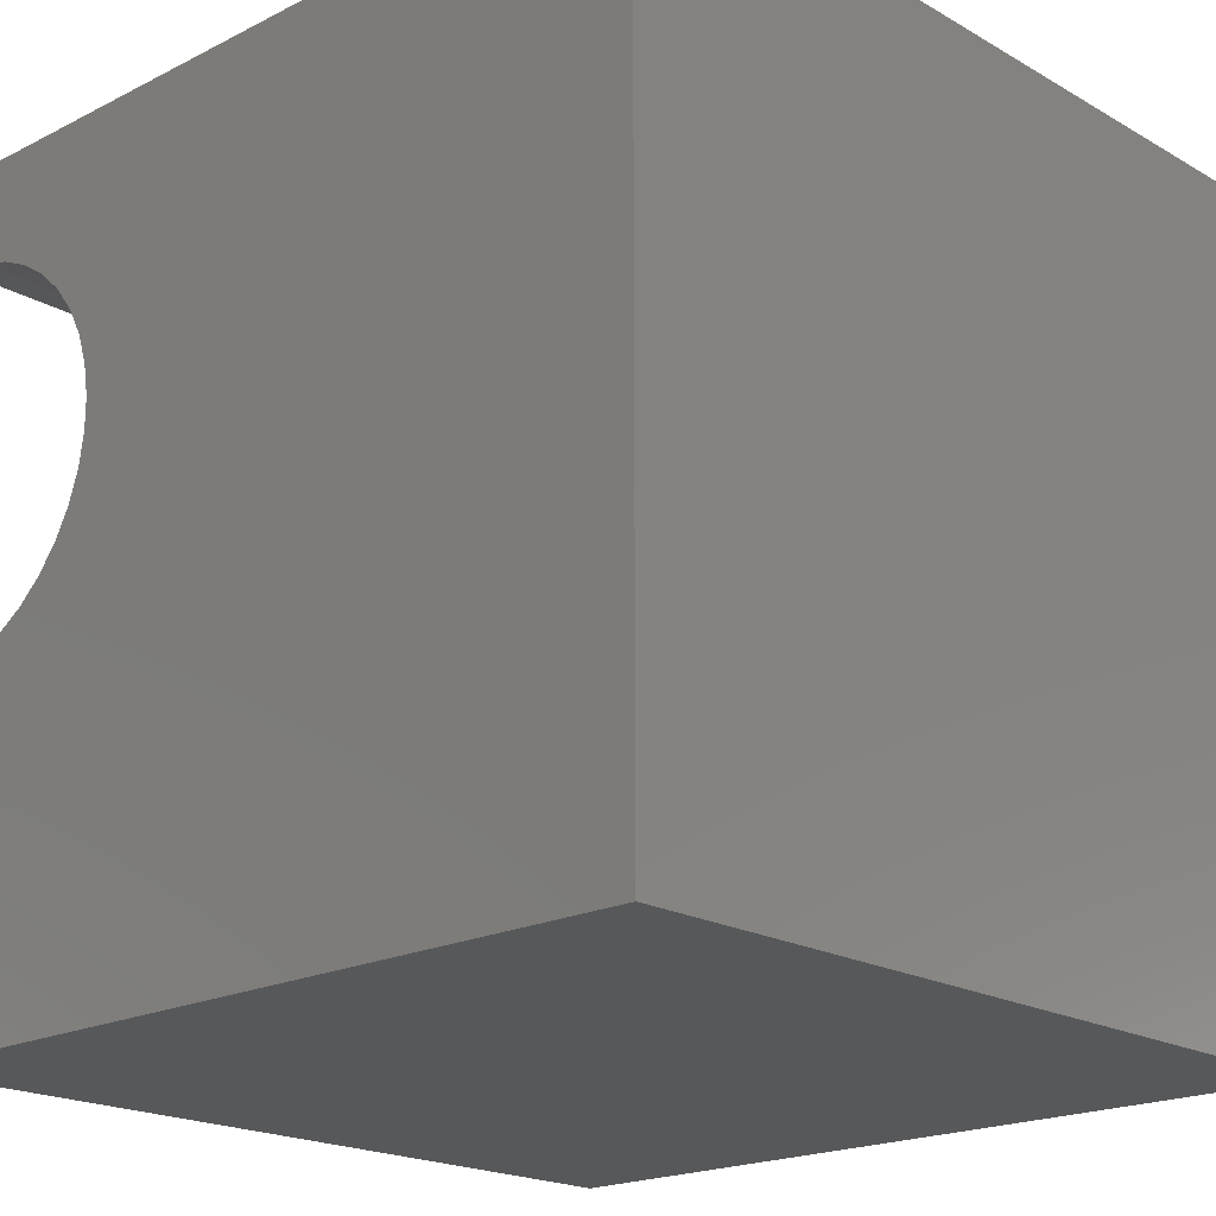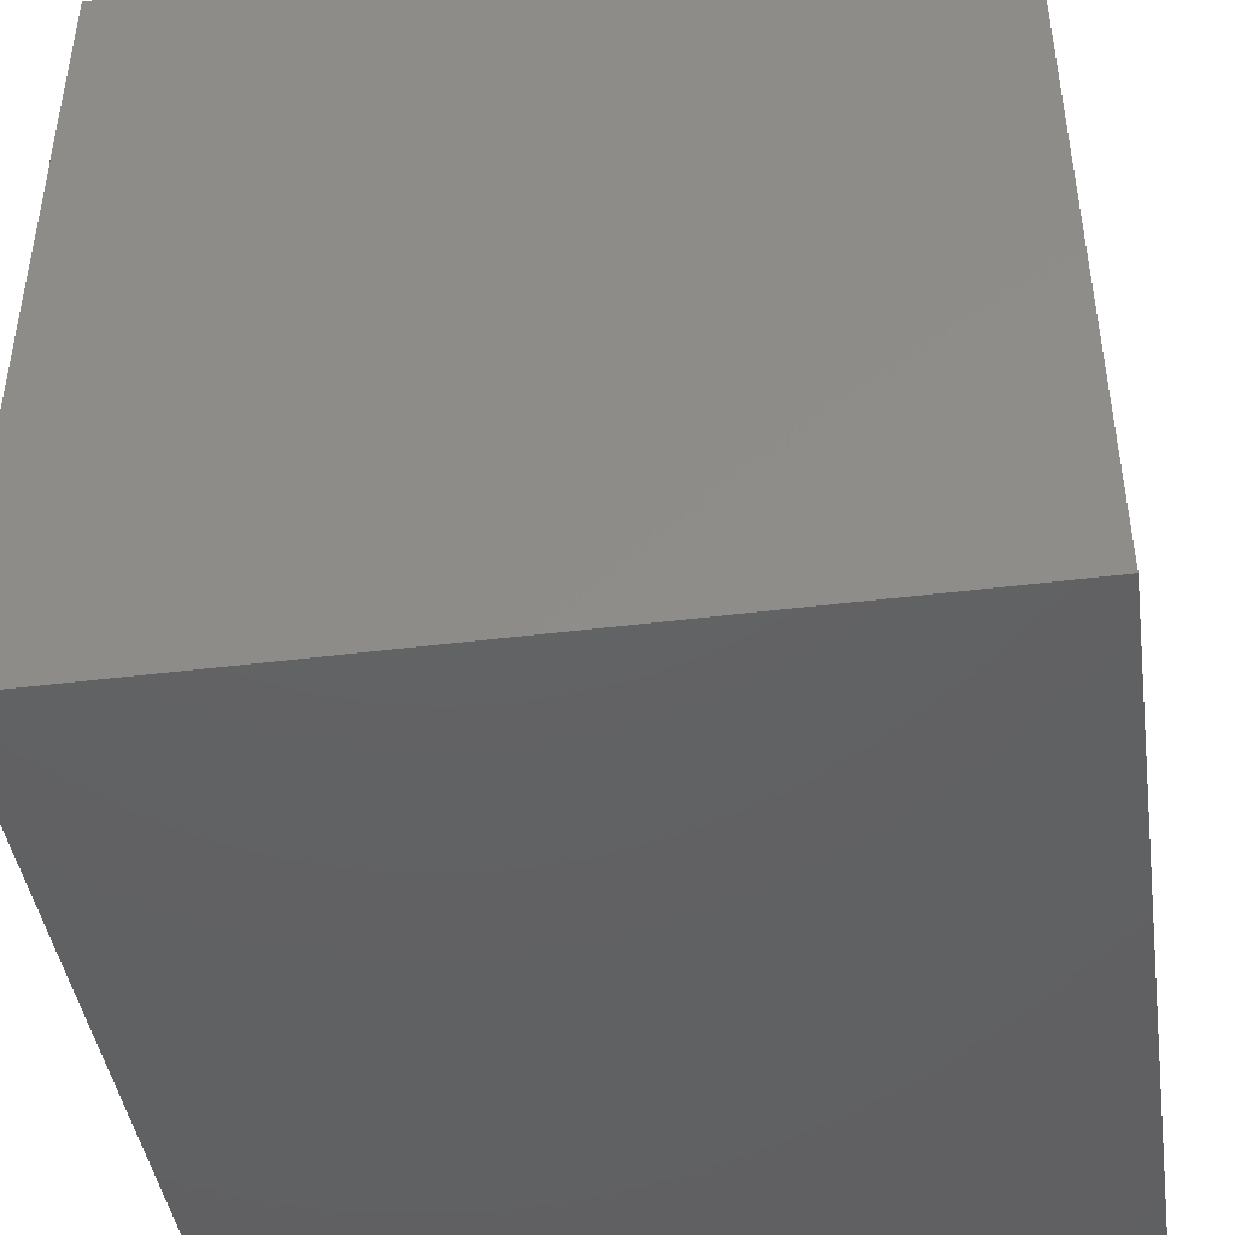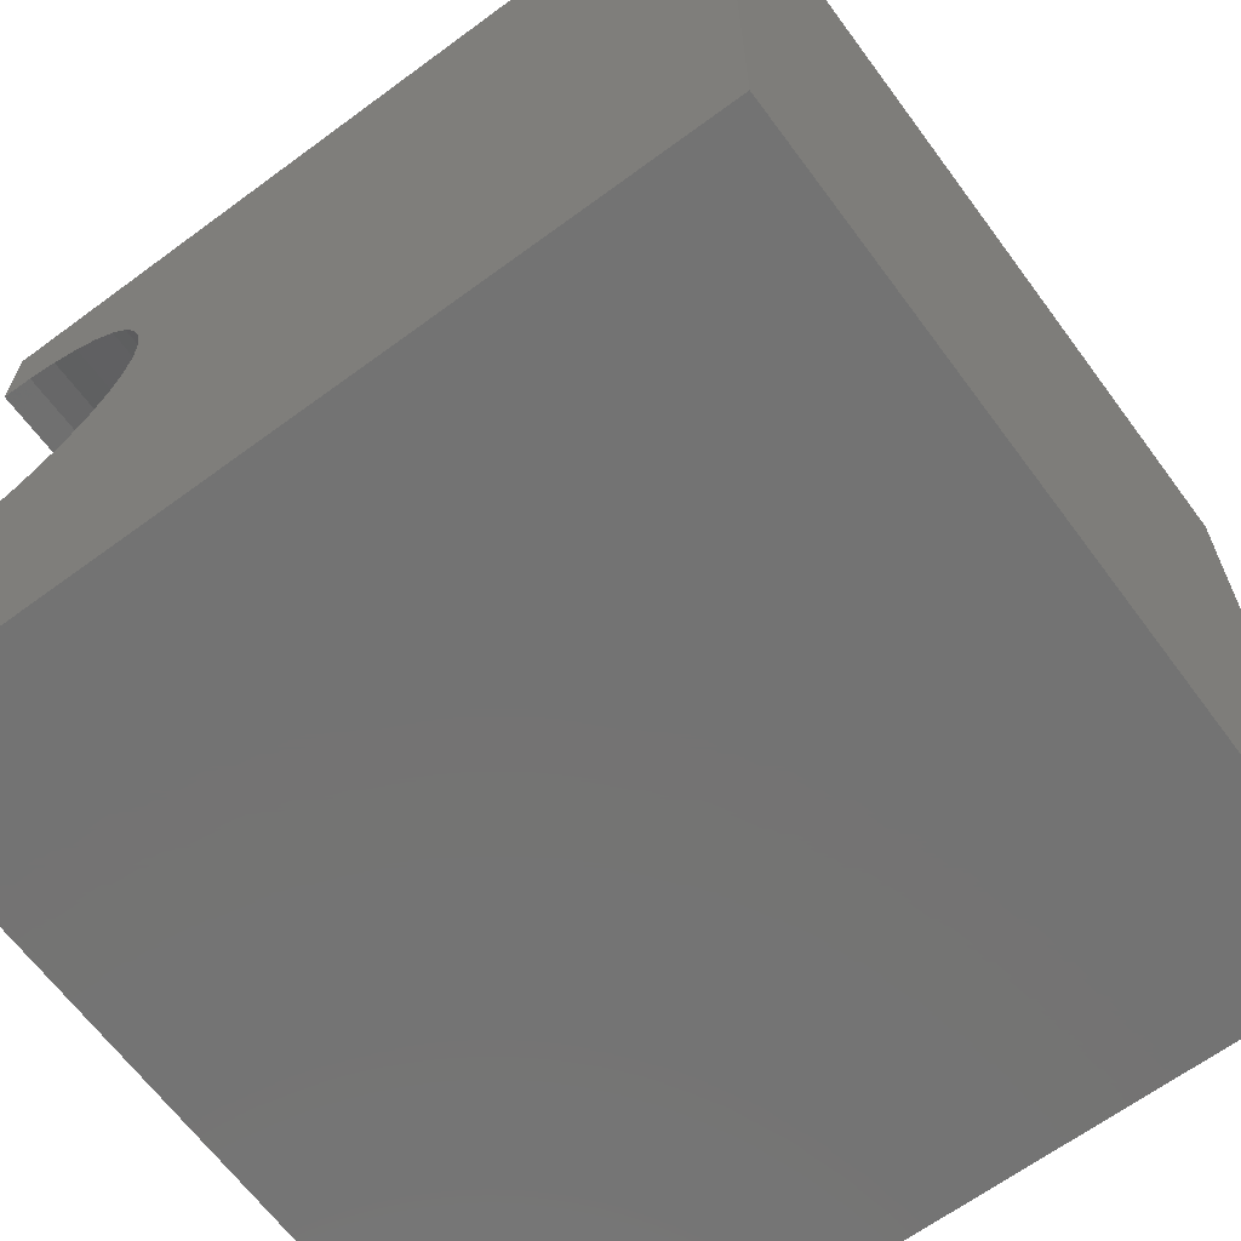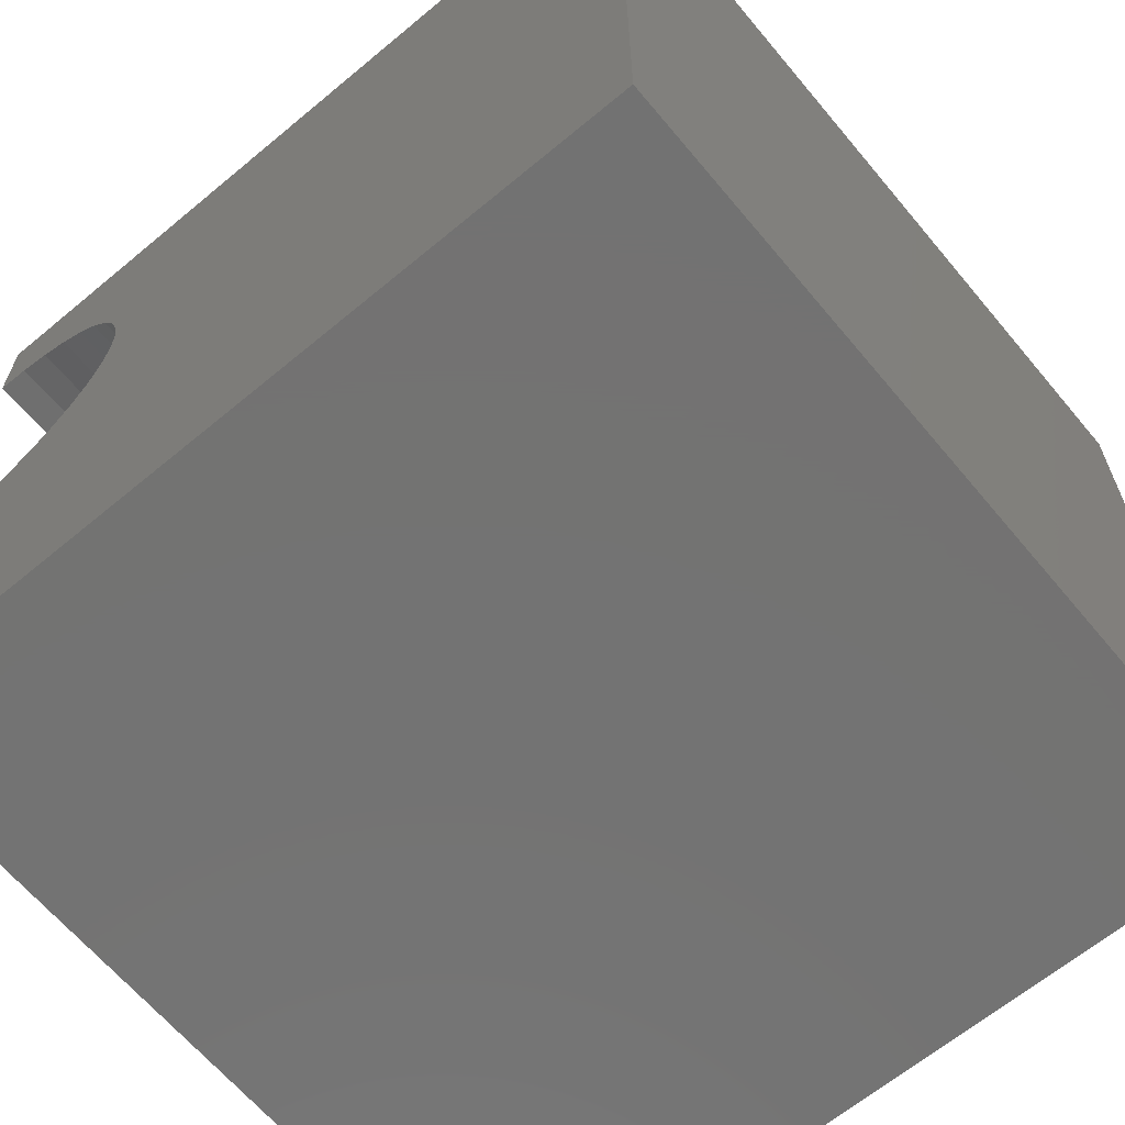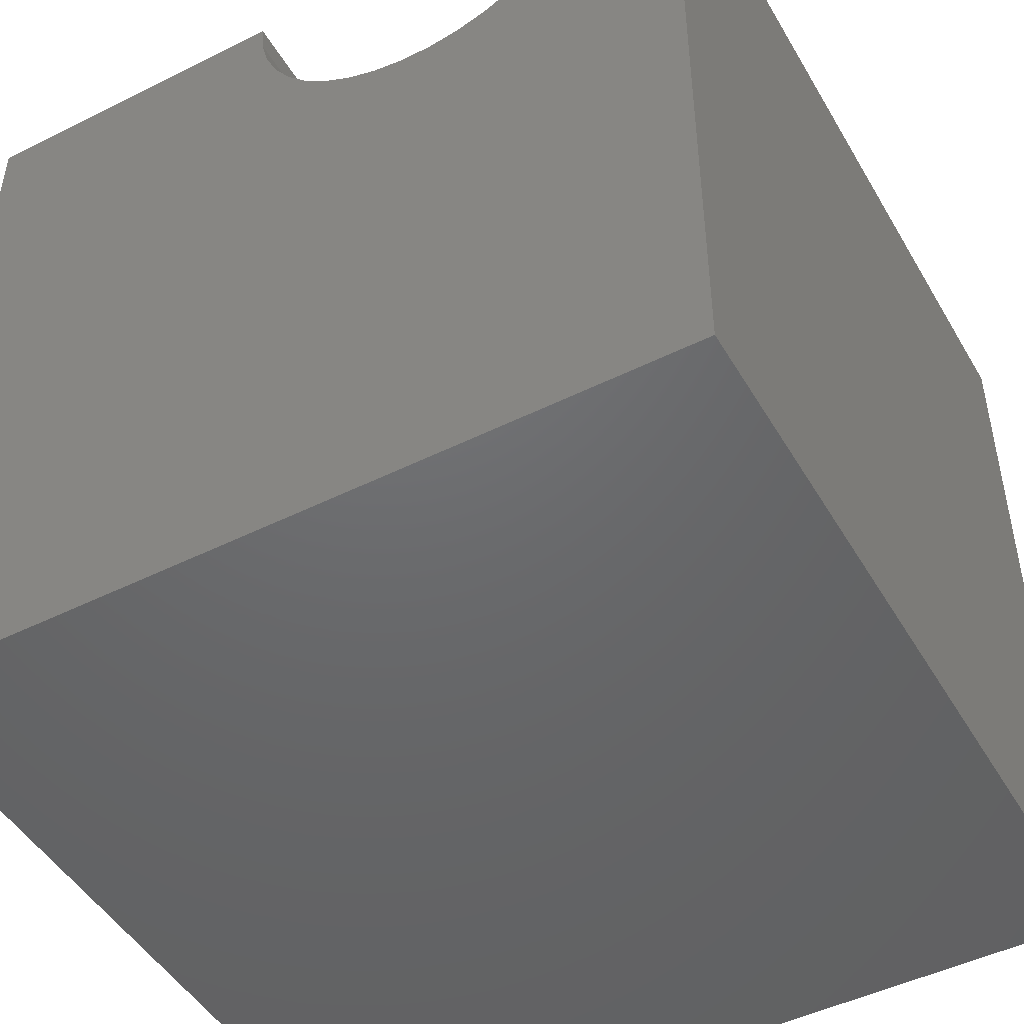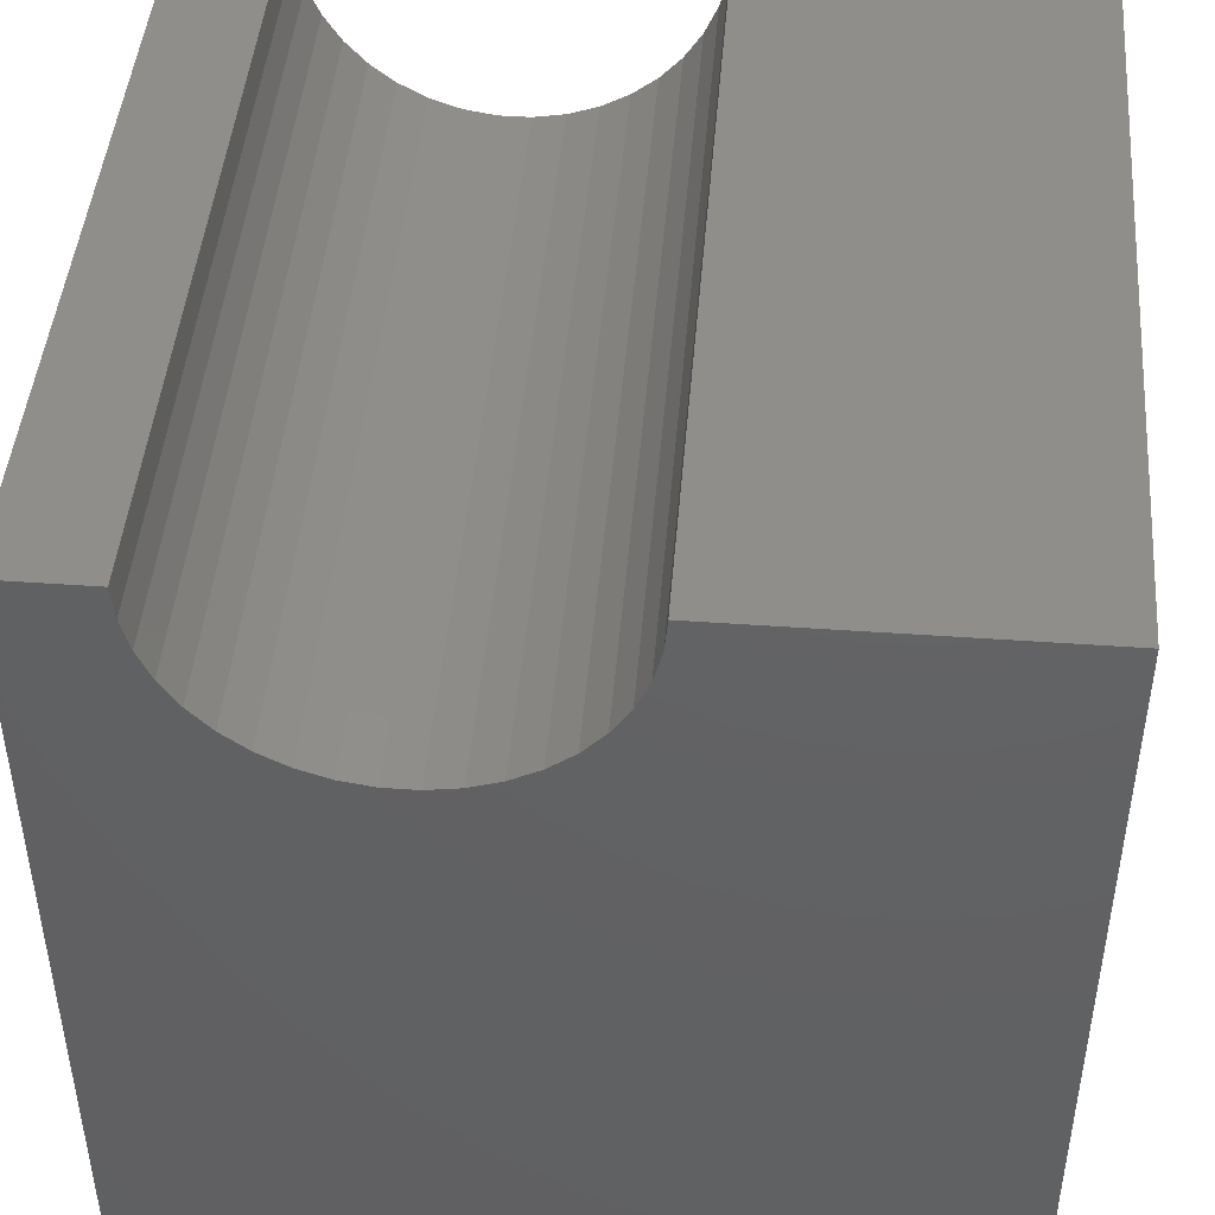
<metadata>
{"format":"stl","ext":"stl","renderer":"f3d","projection":"perspective","resolution":1024,"background":"white","views":[{"elev":-19.6,"azim":133.2,"up":"+Y"},{"elev":-44.1,"azim":8.4,"up":"+Z"},{"elev":-65.5,"azim":126.5,"up":"+Y"},{"elev":-64.9,"azim":129.9,"up":"+Y"},{"elev":-47.8,"azim":119.2,"up":"+Z"},{"elev":45.5,"azim":-85.3,"up":"+Z"}]}
</metadata>
<code>
# stl→obj: 48 verts, 92 faces
v 10 8.828 10
v 10 10 10
v 0 8.828 10
v 0 10 10
v 0 8.795 9.609
v 0 6.649 7.634
v 0 7.036 7.698
v 0 10 0
v 0 4.365 8.87
v 0 0 0
v 0 4.207 9.229
v 0 0 10
v 0 4.111 9.609
v 0 4.079 10
v 0 4.579 8.542
v 0 4.845 8.253
v 0 5.154 8.012
v 0 7.407 7.826
v 0 7.752 8.012
v 0 8.061 8.253
v 0 5.499 7.826
v 0 5.87 7.698
v 0 6.257 7.634
v 0 8.327 8.542
v 0 8.541 8.87
v 0 8.699 9.229
v 10 4.079 10
v 10 0 10
v 10 8.327 8.542
v 10 8.061 8.253
v 10 10 0
v 10 0 0
v 10 4.365 8.87
v 10 8.795 9.609
v 10 8.699 9.229
v 10 8.541 8.87
v 10 7.752 8.012
v 10 7.407 7.826
v 10 7.036 7.698
v 10 5.499 7.826
v 10 5.154 8.012
v 10 4.207 9.229
v 10 4.111 9.609
v 10 6.649 7.634
v 10 6.257 7.634
v 10 5.87 7.698
v 10 4.845 8.253
v 10 4.579 8.542
f 1 2 3
f 3 2 4
f 5 3 4
f 6 7 8
f 9 10 11
f 11 10 12
f 11 12 13
f 13 12 14
f 9 15 10
f 10 15 16
f 10 16 17
f 7 18 8
f 8 18 19
f 8 19 20
f 17 21 10
f 10 21 22
f 10 22 8
f 8 22 23
f 8 23 6
f 20 24 8
f 8 24 25
f 8 25 4
f 4 25 26
f 4 26 5
f 14 12 27
f 27 12 28
f 29 30 31
f 28 32 33
f 1 34 2
f 2 34 35
f 2 35 31
f 31 35 36
f 31 36 29
f 30 37 31
f 31 37 38
f 31 38 39
f 32 40 41
f 33 42 28
f 28 42 43
f 28 43 27
f 39 44 31
f 31 44 45
f 31 45 32
f 32 45 46
f 32 46 40
f 41 47 32
f 32 47 48
f 32 48 33
f 8 31 10
f 10 31 32
f 2 31 4
f 4 31 8
f 32 28 10
f 10 28 12
f 14 27 43
f 14 43 13
f 13 43 42
f 13 42 11
f 11 42 33
f 11 33 9
f 9 33 48
f 9 48 15
f 15 48 47
f 15 47 16
f 16 47 41
f 16 41 17
f 17 41 40
f 17 40 21
f 21 40 46
f 21 46 22
f 22 46 45
f 22 45 23
f 23 45 44
f 23 44 6
f 6 44 39
f 6 39 7
f 7 39 38
f 7 38 18
f 18 38 37
f 18 37 19
f 19 37 30
f 19 30 20
f 20 30 29
f 20 29 24
f 24 29 36
f 24 36 25
f 25 36 35
f 25 35 26
f 26 35 34
f 26 34 5
f 5 34 1
f 5 1 3

</code>
